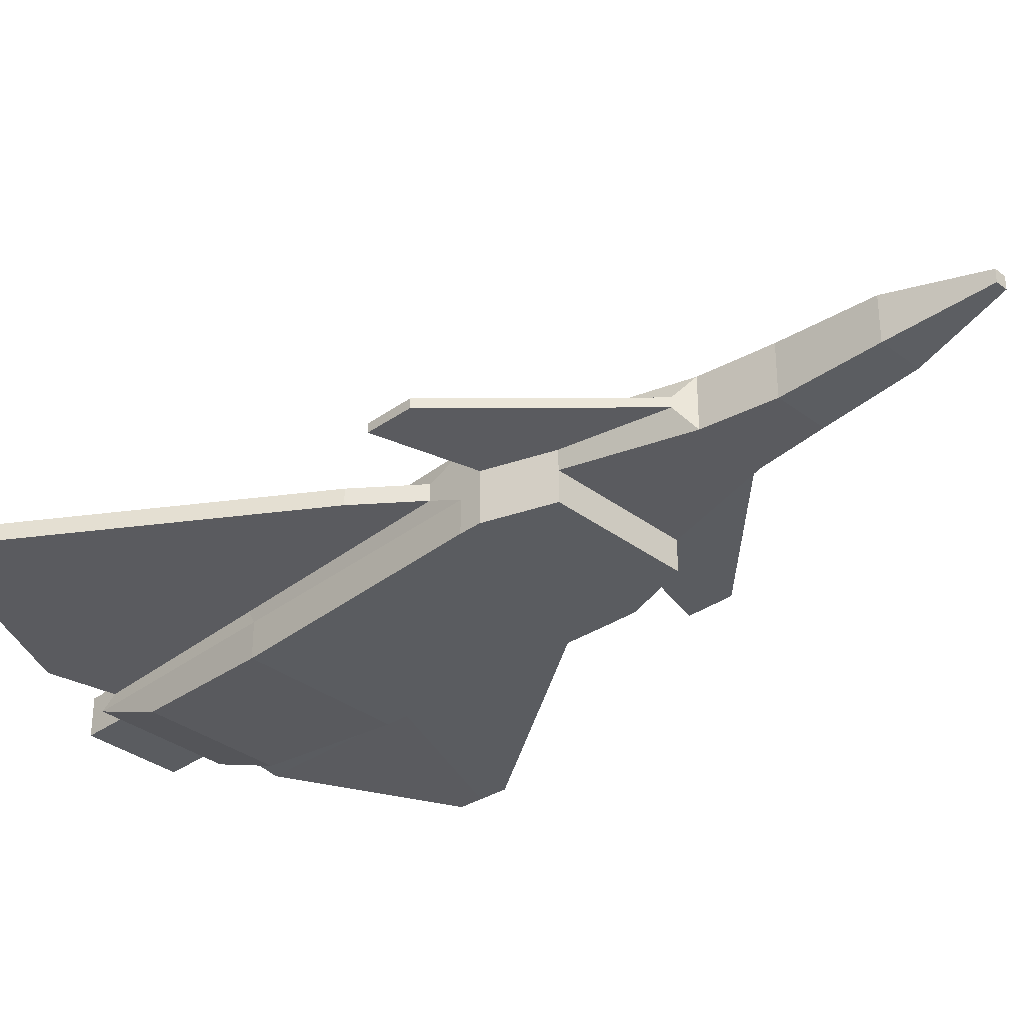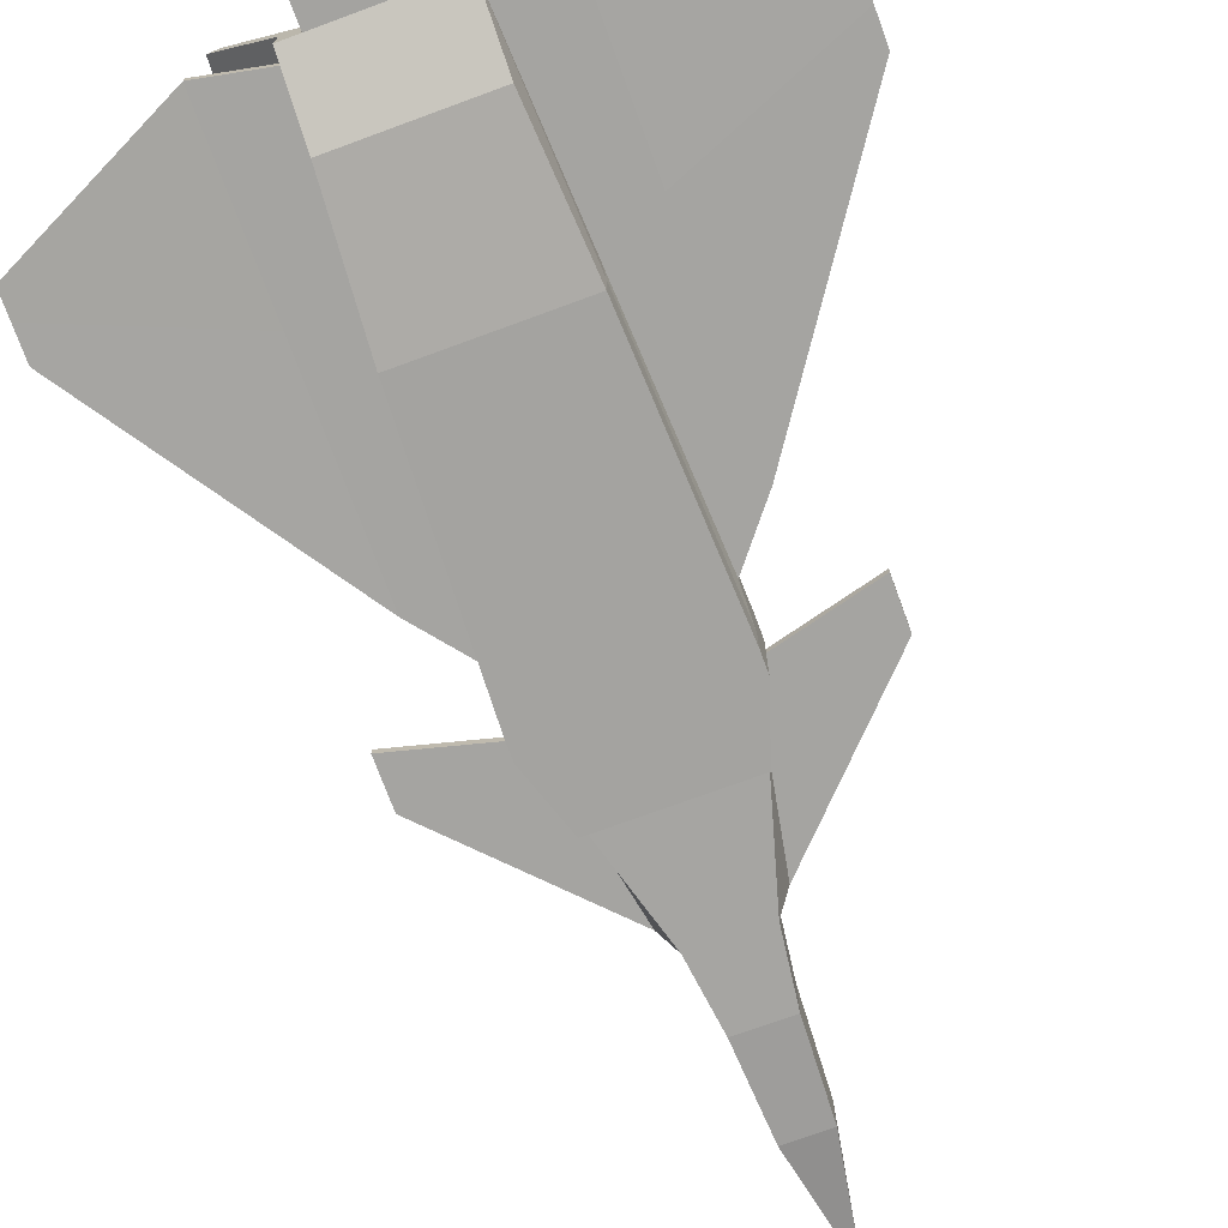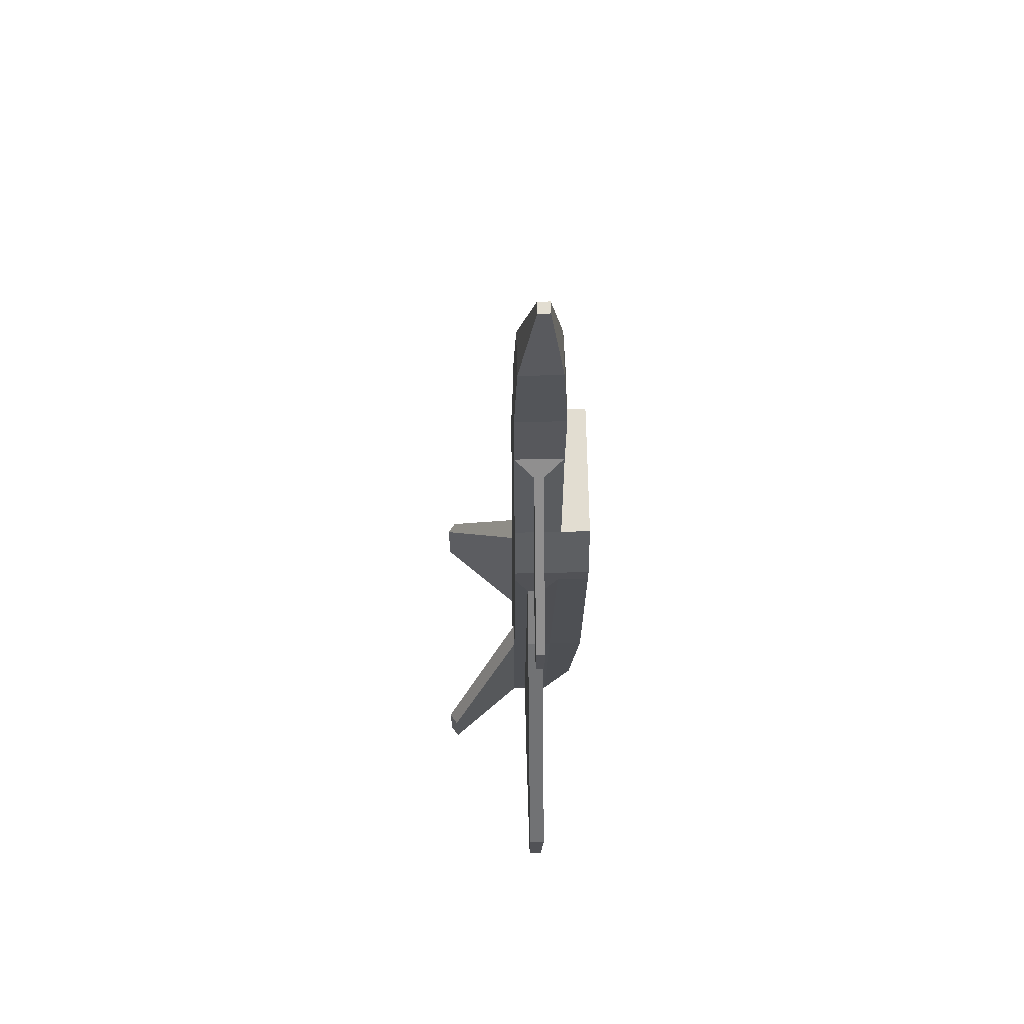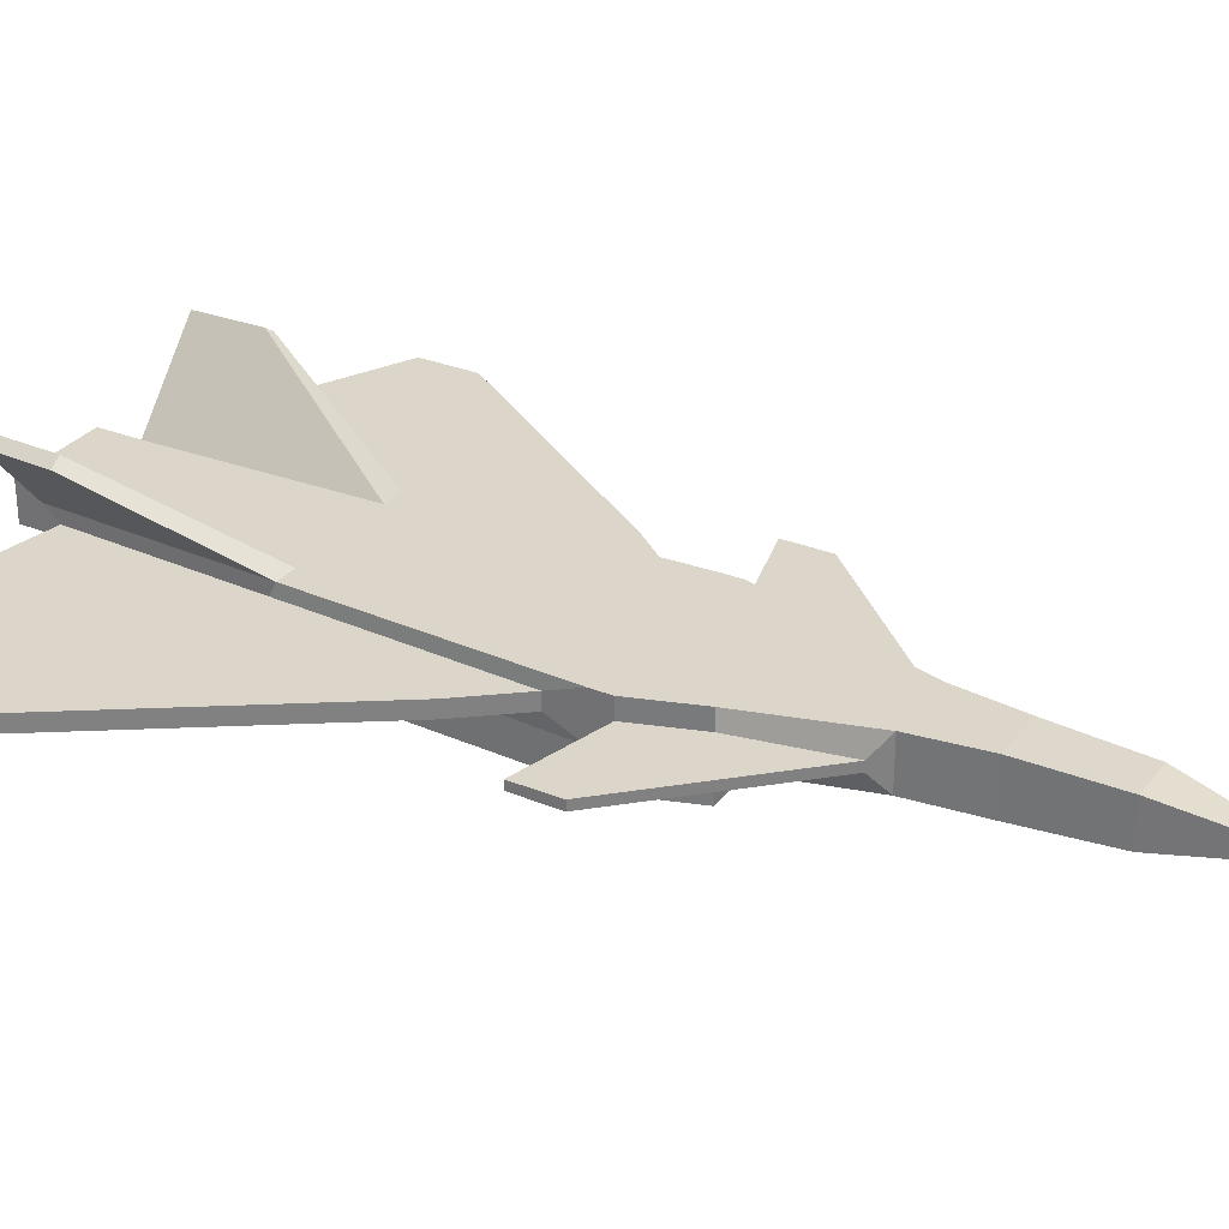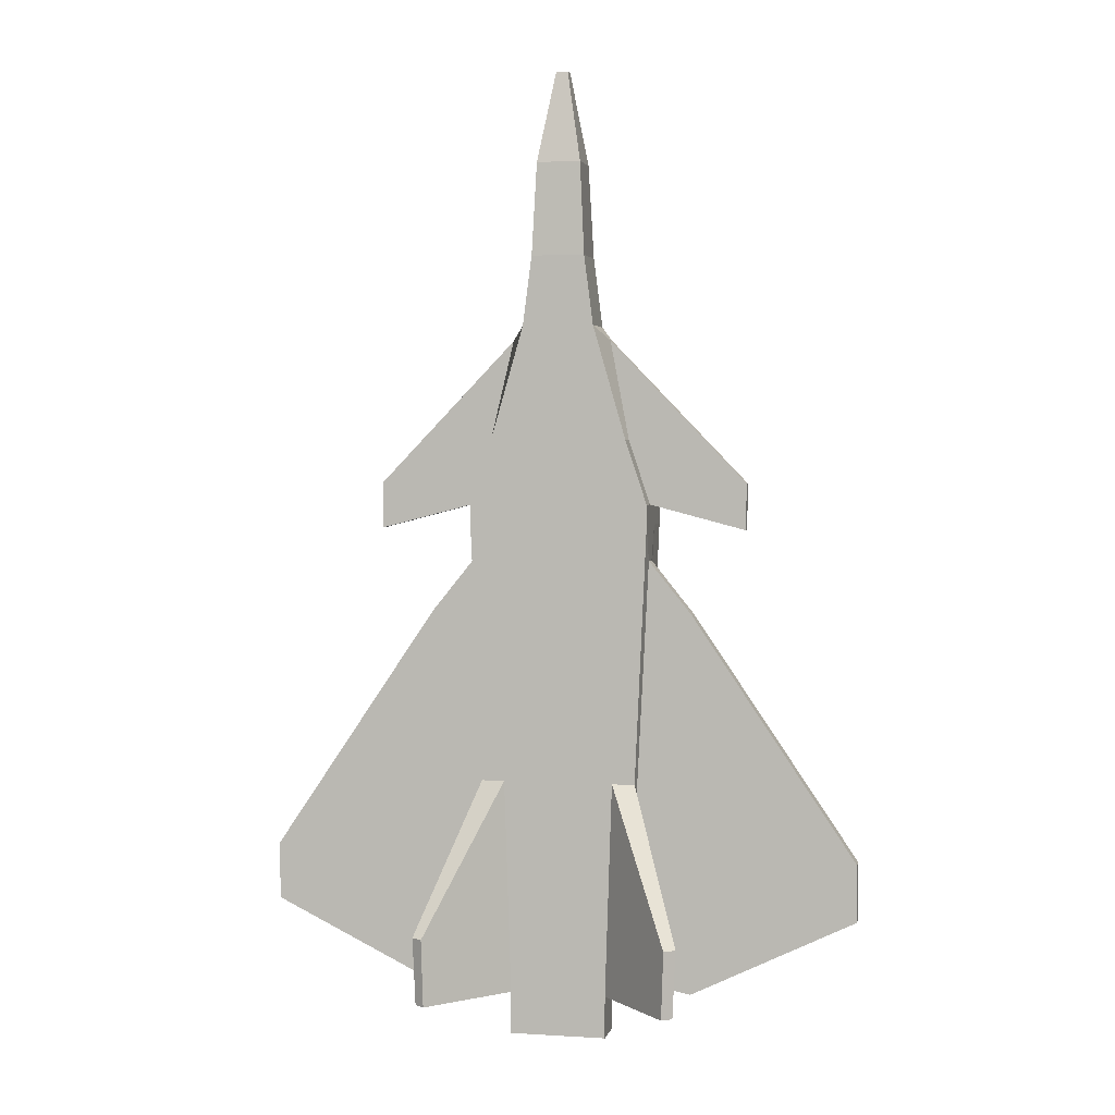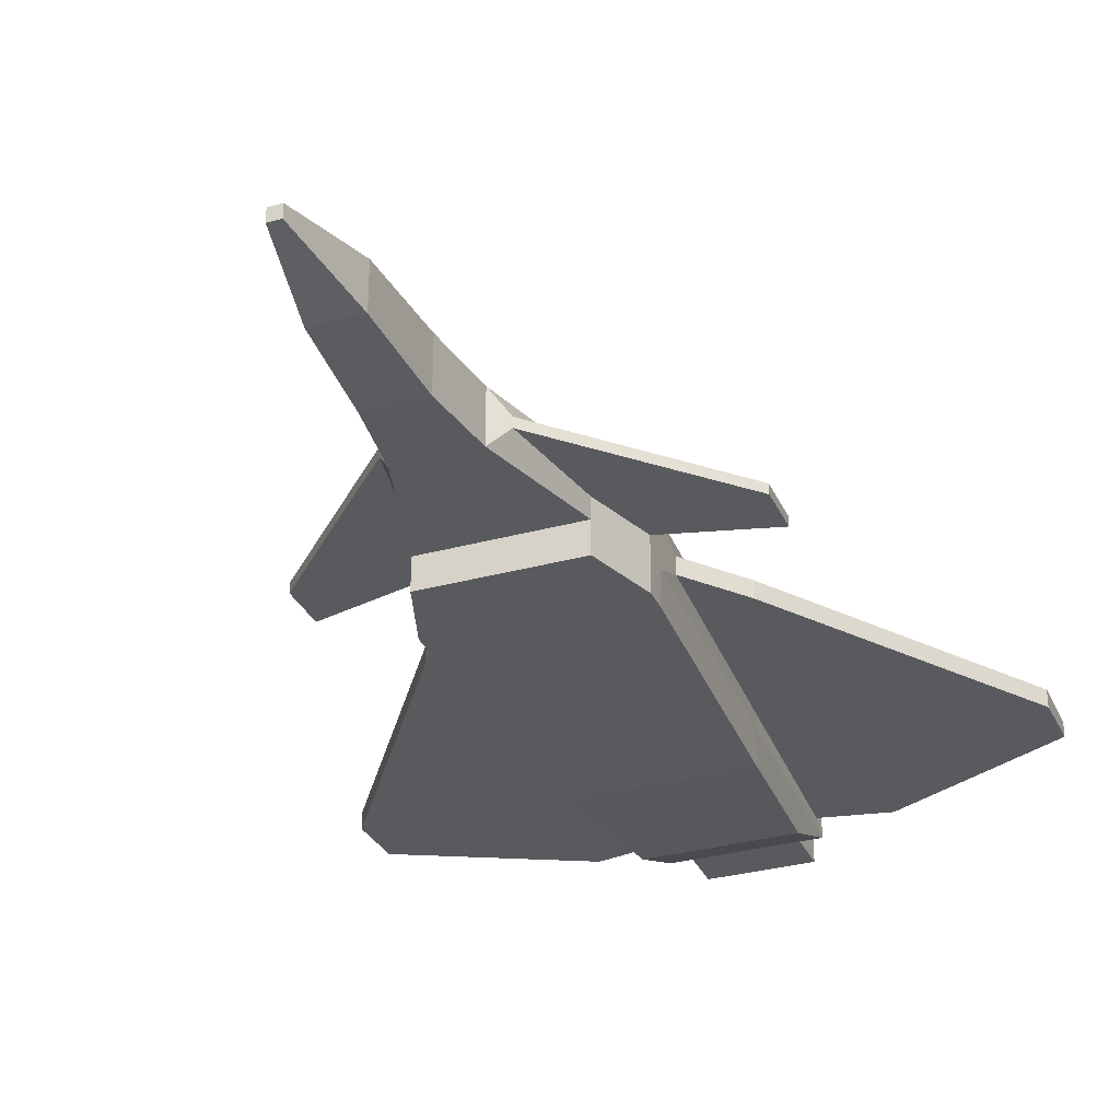
<metadata>
{"format":"obj","ext":"obj","renderer":"f3d","projection":"perspective","resolution":1024,"background":"white","views":[{"elev":-33.8,"azim":-45.7,"up":"+Y"},{"elev":-73.0,"azim":-159.8,"up":"+Y"},{"elev":68.6,"azim":-91.2,"up":"+Z"},{"elev":29.9,"azim":-59.5,"up":"+Y"},{"elev":3.0,"azim":-167.9,"up":"+Z"},{"elev":-31.6,"azim":21.2,"up":"+Y"}]}
</metadata>
<code>
o Cube
v 0.1605 -0.1207 0.46
v 0.1605 0.05967 0.46
v 0.1605 -0.09871 -0.6772
v 0.1605 0.02783 -0.8101
v 0.1605 -0.003871 -0.8101
v 0.1605 -0.05169 0.46
v 0.01363 0.012 1.319
v 0.01363 -0.01638 1.319
v 0.06226 0.05967 0.8897
v 0.06226 -0.05876 0.8897
v 0.05133 -0.04801 1.106
v 0.05133 0.05261 1.106
v 0.08344 0.05967 0.7271
v 0.08344 -0.05608 0.7271
v 0.2106 -0.1207 0.3103
v 0.2106 0.05967 0.3103
v 0.2106 -0.0489 0.3103
v 0.1605 0.01414 0.46
v 0.1605 -0.006598 0.46
v 0.1161 0.01414 0.6932
v 0.1161 -0.007415 0.6932
v 0.2106 0.01414 0.3103
v 0.2106 -0.006078 0.3103
v 0.4368 0.01414 0.2876
v 0.4368 -0.006598 0.2876
v 0.4368 0.01414 0.3604
v 0.4368 -0.007415 0.3604
v 0.4368 0.01414 0.2516
v 0.4368 -0.006078 0.2516
v 0.2106 -0.1207 0.2613
v 0.2106 0.02783 0.1789
v 0.2106 -0.009512 0.1789
v 0.1605 0.05967 -0.8472
v 0.1605 -0.03051 -0.8472
v 0.2106 0.05967 0.2613
v 0.2106 -0.04655 0.2613
v 0.6982 0.02783 -0.6519
v 0.6982 -0.003871 -0.6519
v 0.6982 0.02783 -0.5171
v 0.6982 -0.009512 -0.5171
v 0.3114 -0.003871 -0.8401
v 0.3114 -0.009512 0.05426
v 0.3114 0.02783 -0.8401
v 0.3114 0.02783 0.05426
v 0.1133 0.05967 -0.8472
v 0.1133 -0.1207 0.46
v 0.1133 -0.03051 -0.8472
v 0.04398 0.05967 0.8897
v 0.03626 0.05261 1.106
v 0.05894 0.05967 0.7271
v 0.1487 0.05967 0.3103
v 0.1487 0.05967 0.2613
v 0.1133 -0.09871 -0.6772
v 0.1133 0.05967 0.46
v 0.1133 -0.05169 0.46
v 0.00963 0.012 1.319
v 0.00963 -0.01638 1.319
v 0.04398 -0.05876 0.8897
v 0.03626 -0.04801 1.106
v 0.05894 -0.05608 0.7271
v 0.1561 -0.1207 0.3103
v 0.1561 -0.1207 0.2613
v 0.1832 -0.1207 -0.3435
v 0.1832 0.05967 -0.3435
v 0.1832 -0.0378 -0.3435
v 0.1832 0.02783 -0.3607
v 0.1832 -0.006434 -0.3607
v 0.6982 0.02783 -0.5906
v 0.6982 -0.006434 -0.5906
v 0.3114 0.02783 -0.4337
v 0.3114 -0.006434 -0.4337
v 0.1294 0.05967 -0.3435
v 0.1328 -0.1207 -0.3435
v 0.2779 0.2459 -0.8472
v 0.301 0.2285 -0.8472
v 0.3081 0.2285 -0.6901
v 0.2829 0.2459 -0.6901
v 0.1605 -0.09871 -0.6772
v 0.1133 -0.09871 -0.6772
v 0.1133 0.05967 -0.9462
v 0.1133 -0.03051 -0.9462
v -0.1605 -0.1207 0.46
v -0.1605 0.05967 0.46
v -0.1605 -0.09871 -0.6772
v -0.1605 0.02783 -0.8101
v -0.1605 -0.003871 -0.8101
v -0.1605 -0.05169 0.46
v -0.01363 0.012 1.319
v -0.01363 -0.01638 1.319
v -0.06226 0.05967 0.8897
v -0.06226 -0.05876 0.8897
v -0.05133 -0.04801 1.106
v -0.05133 0.05261 1.106
v -0.08344 0.05967 0.7271
v -0.08344 -0.05608 0.7271
v -0.2106 -0.1207 0.3103
v -0.2106 0.05967 0.3103
v -0.2106 -0.0489 0.3103
v -0.1605 0.01414 0.46
v -0.1605 -0.006598 0.46
v -0.1161 0.01414 0.6932
v -0.1161 -0.007415 0.6932
v -0.2106 0.01414 0.3103
v -0.2106 -0.006078 0.3103
v -0.4368 0.01414 0.2876
v -0.4368 -0.006598 0.2876
v -0.4368 0.01414 0.3604
v -0.4368 -0.007415 0.3604
v -0.4368 0.01414 0.2516
v -0.4368 -0.006078 0.2516
v -0.2106 -0.1207 0.2613
v -0.2106 0.02783 0.1789
v -0.2106 -0.009512 0.1789
v -0.1605 0.05967 -0.8472
v -0.1605 -0.03051 -0.8472
v -0.2106 0.05967 0.2613
v -0.2106 -0.04655 0.2613
v -0.6982 0.02783 -0.6519
v -0.6982 -0.003871 -0.6519
v -0.6982 0.02783 -0.5171
v -0.6982 -0.009512 -0.5171
v -0.3114 -0.003871 -0.8401
v -0.3114 -0.009512 0.05426
v -0.3114 0.02783 -0.8401
v -0.3114 0.02783 0.05426
v 0 -0.09871 -0.6772
v 0 0.05967 -0.8472
v 0 -0.03051 -0.8472
v -0.1133 0.05967 -0.8472
v -0.1133 -0.1207 0.46
v -0.1133 -0.03051 -0.8472
v -0.04398 0.05967 0.8897
v -0.03626 0.05261 1.106
v -0.05894 0.05967 0.7271
v -0.1487 0.05967 0.3103
v -0.1487 0.05967 0.2613
v -0.1133 -0.09871 -0.6772
v -0.1133 0.05967 0.46
v -0.1133 -0.05169 0.46
v -0.00963 0.012 1.319
v -0.00963 -0.01638 1.319
v -0.04398 -0.05876 0.8897
v -0.03626 -0.04801 1.106
v -0.05894 -0.05608 0.7271
v -0.1561 -0.1207 0.3103
v -0.1561 -0.1207 0.2613
v -0.1832 -0.1207 -0.3435
v -0.1832 0.05967 -0.3435
v -0.1832 -0.0378 -0.3435
v -0.1832 0.02783 -0.3607
v -0.1832 -0.006434 -0.3607
v -0.6982 0.02783 -0.5906
v -0.6982 -0.006434 -0.5906
v -0.3114 0.02783 -0.4337
v -0.3114 -0.006434 -0.4337
v -0.1294 0.05967 -0.3435
v -0.1328 -0.1207 -0.3435
v -0.2779 0.2459 -0.8472
v -0.301 0.2285 -0.8472
v -0.3081 0.2285 -0.6901
v -0.2829 0.2459 -0.6901
v -0.1605 -0.09871 -0.6772
v 0 -0.09871 -0.6772
v -0.1133 -0.09871 -0.6772
v 0 0.05967 -0.9462
v 0 -0.03051 -0.9462
v -0.1133 0.05967 -0.9462
v -0.1133 -0.03051 -0.9462
f 47 45 33 34
f 6 17 23 19
f 61 15 1 46
f 15 17 6 1
f 53 47 34 3
f 59 11 8 57
f 11 12 7 8
f 14 13 9 10
f 60 14 10 58
f 10 9 12 11
f 58 10 11 59
f 55 6 14 60
f 16 2 18 22
f 30 36 17 15
f 62 30 15 61
f 36 35 16 17
f 21 19 25 27
f 23 22 28 29
f 17 16 22 23
f 13 14 21 20
f 2 13 20 18
f 14 6 19 21
f 29 28 24 25
f 25 24 26 27
f 19 23 29 25
f 22 18 24 28
f 20 21 27 26
f 18 20 26 24
f 71 41 38 69
f 73 63 30 62
f 63 65 36 30
f 4 5 34 33
f 66 4 33 64
f 67 32 36 65
f 32 31 35 36
f 69 68 39 40
f 41 43 37 38
f 44 42 40 39
f 70 44 39 68
f 66 31 44 70
f 31 32 42 44
f 5 4 43 41
f 67 5 41 71
f 62 146 157 73
f 60 144 139 55
f 132 133 49 48
f 59 143 142 58
f 58 142 144 60
f 130 46 55 139
f 135 138 54 51
f 46 130 145 61
f 129 156 72 45 127
f 12 49 56 7
f 16 51 54 2
f 1 6 55 46
f 8 7 56 57
f 13 50 48 9
f 9 48 49 12
f 2 54 50 13
f 35 52 51 16
f 64 72 52 35
f 61 145 146 62
f 136 135 51 52
f 138 134 50 54
f 134 132 48 50
f 57 141 143 59
f 141 57 56 140
f 126 128 47 53
f 133 140 56 49
f 47 128 166 81
f 72 64 76 77
f 73 157 137 126 53
f 32 67 71 42
f 4 66 70 43
f 43 70 68 37
f 38 37 68 69
f 5 67 65 34
f 31 66 64 35
f 3 34 65 63
f 53 3 63 73
f 42 71 69 40
f 75 74 77 76
f 64 33 75 76
f 45 72 77 74
f 33 45 74 75
f 53 3 78 79
f 126 53 79 163
f 166 165 80 81
f 45 47 81 80
f 127 45 80 165
f 131 115 114 129
f 87 100 104 98
f 145 130 82 96
f 96 82 87 98
f 137 84 115 131
f 143 141 89 92
f 92 89 88 93
f 95 91 90 94
f 144 142 91 95
f 91 92 93 90
f 142 143 92 91
f 139 144 95 87
f 97 103 99 83
f 111 96 98 117
f 146 145 96 111
f 117 98 97 116
f 102 108 106 100
f 104 110 109 103
f 98 104 103 97
f 94 101 102 95
f 83 99 101 94
f 95 102 100 87
f 110 106 105 109
f 106 108 107 105
f 100 106 110 104
f 103 109 105 99
f 101 107 108 102
f 99 105 107 101
f 155 153 119 122
f 157 146 111 147
f 147 111 117 149
f 85 114 115 86
f 150 148 114 85
f 151 149 117 113
f 113 117 116 112
f 153 121 120 152
f 122 119 118 124
f 125 120 121 123
f 154 152 120 125
f 150 154 125 112
f 112 125 123 113
f 86 122 124 85
f 151 155 122 86
f 93 88 140 133
f 97 83 138 135
f 82 130 139 87
f 89 141 140 88
f 94 90 132 134
f 90 93 133 132
f 83 94 134 138
f 116 97 135 136
f 148 116 136 156
f 126 137 131 128
f 131 168 166 128
f 156 161 160 148
f 113 123 155 151
f 85 124 154 150
f 124 118 152 154
f 119 153 152 118
f 86 115 149 151
f 112 116 148 150
f 84 147 149 115
f 137 157 147 84
f 123 121 153 155
f 159 160 161 158
f 148 160 159 114
f 129 158 161 156
f 114 159 158 129
f 137 164 162 84
f 126 163 164 137
f 166 168 167 165
f 129 167 168 131
f 127 165 167 129
f 128 166 165 127
f 156 136 52 72

</code>
